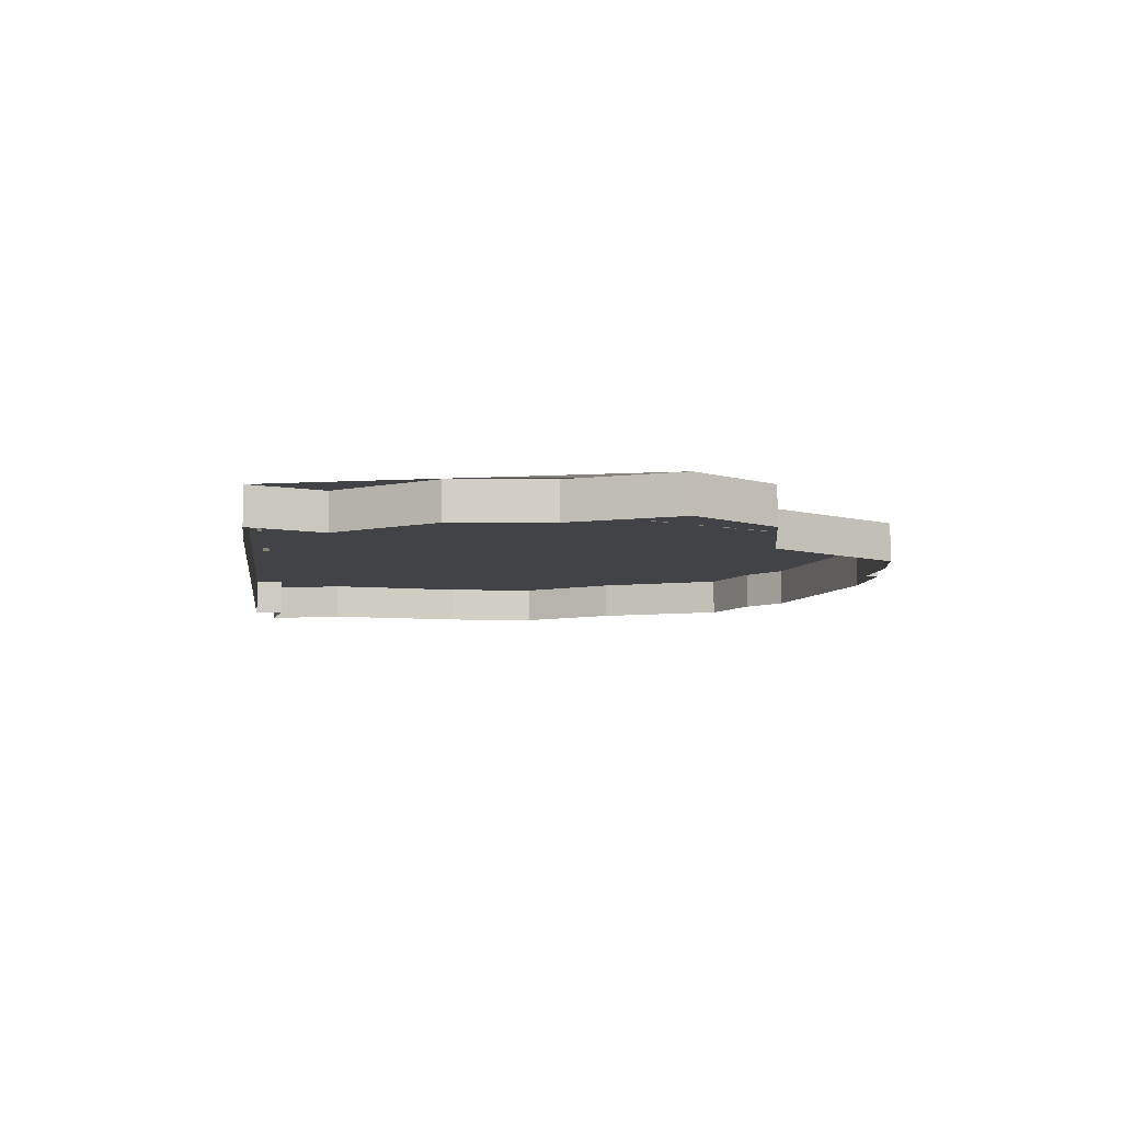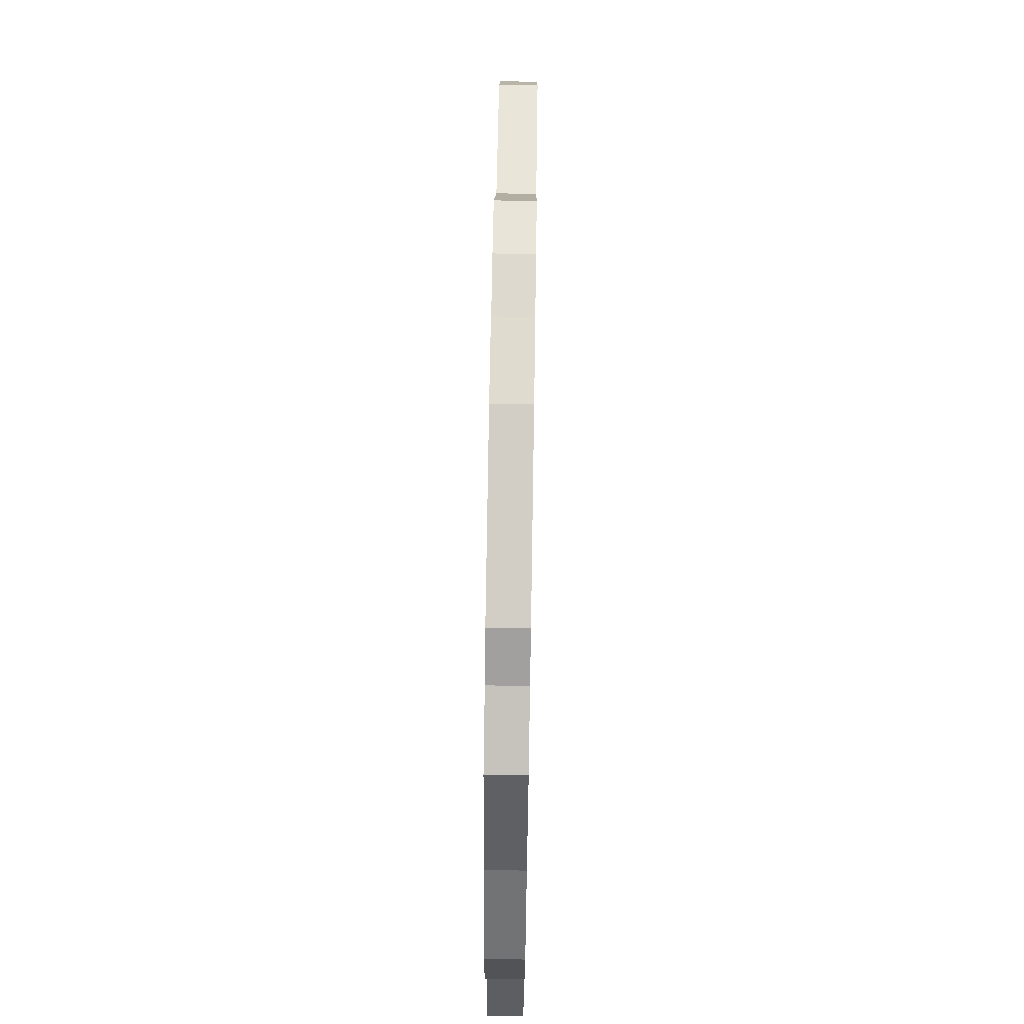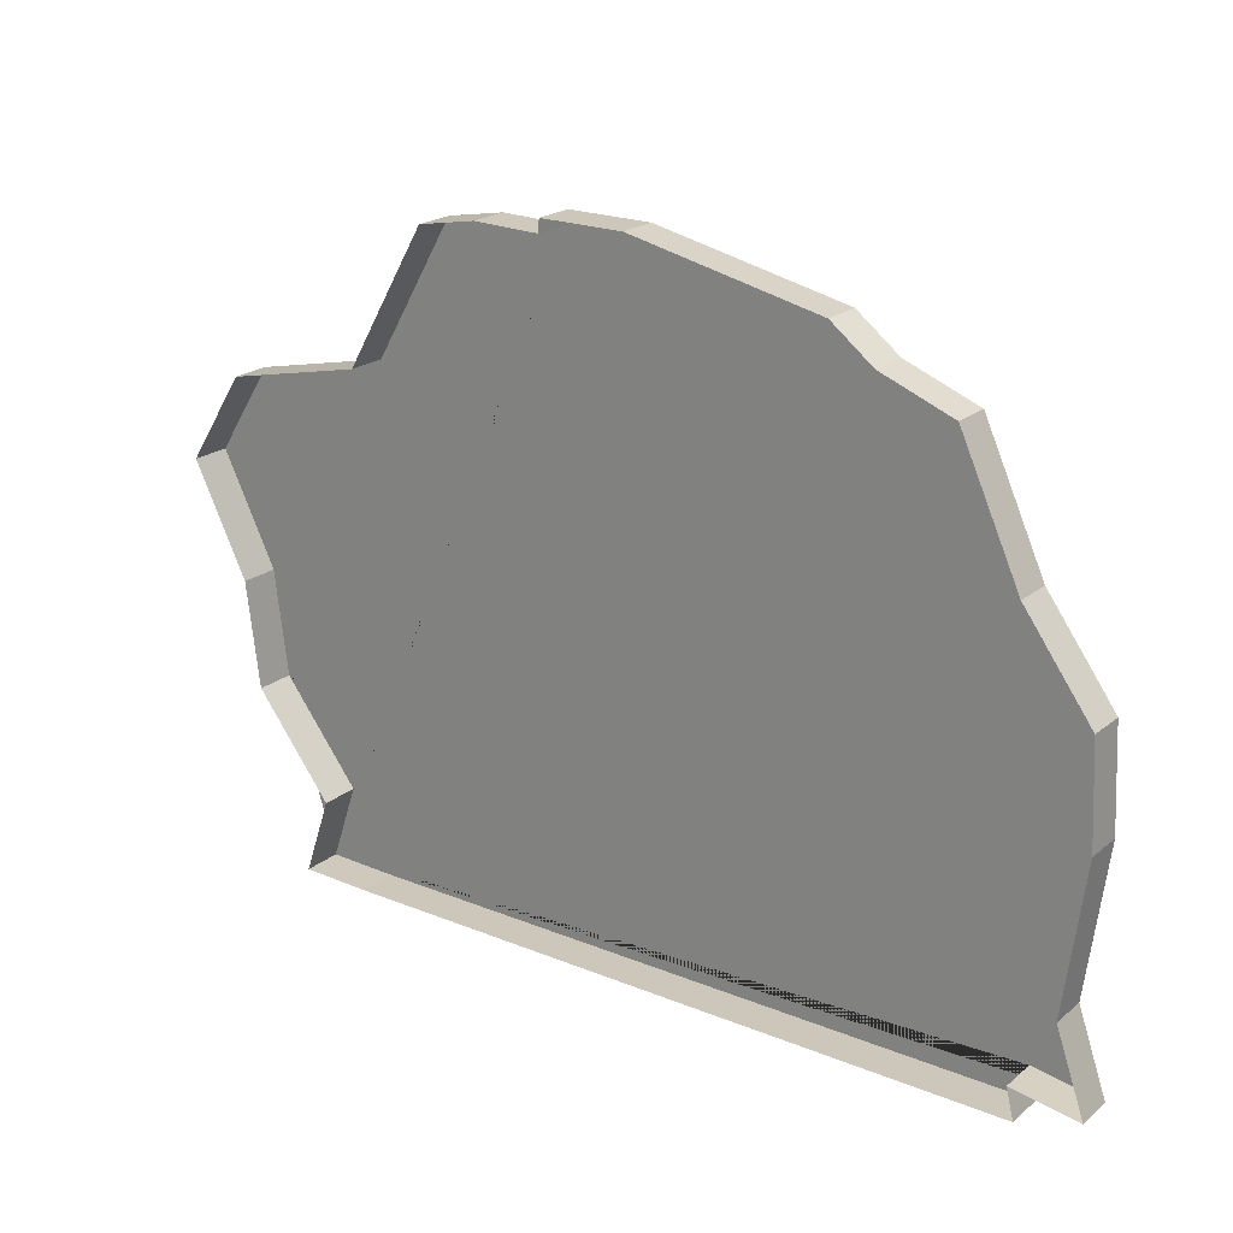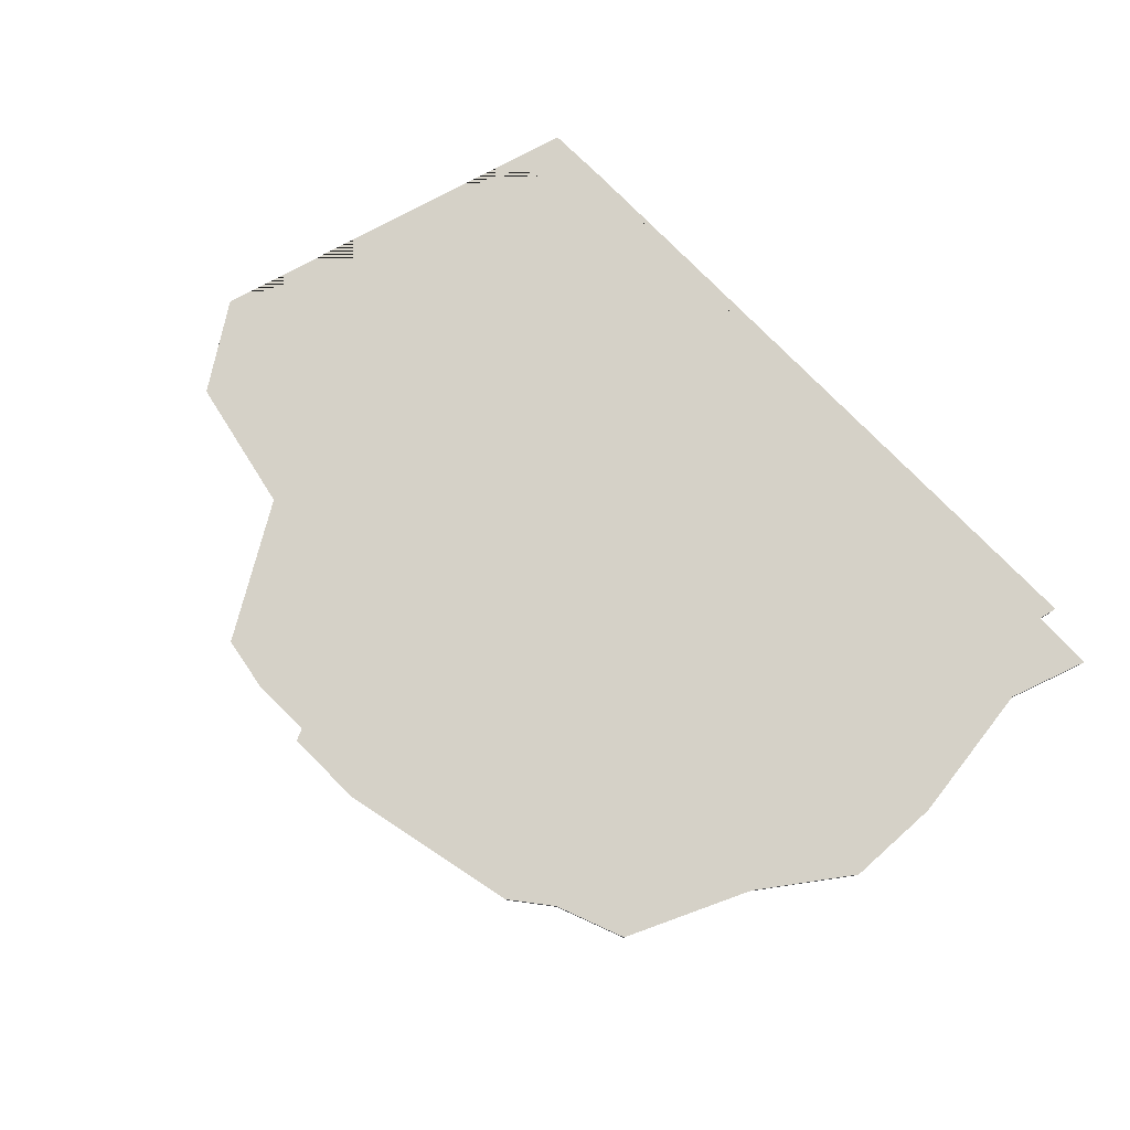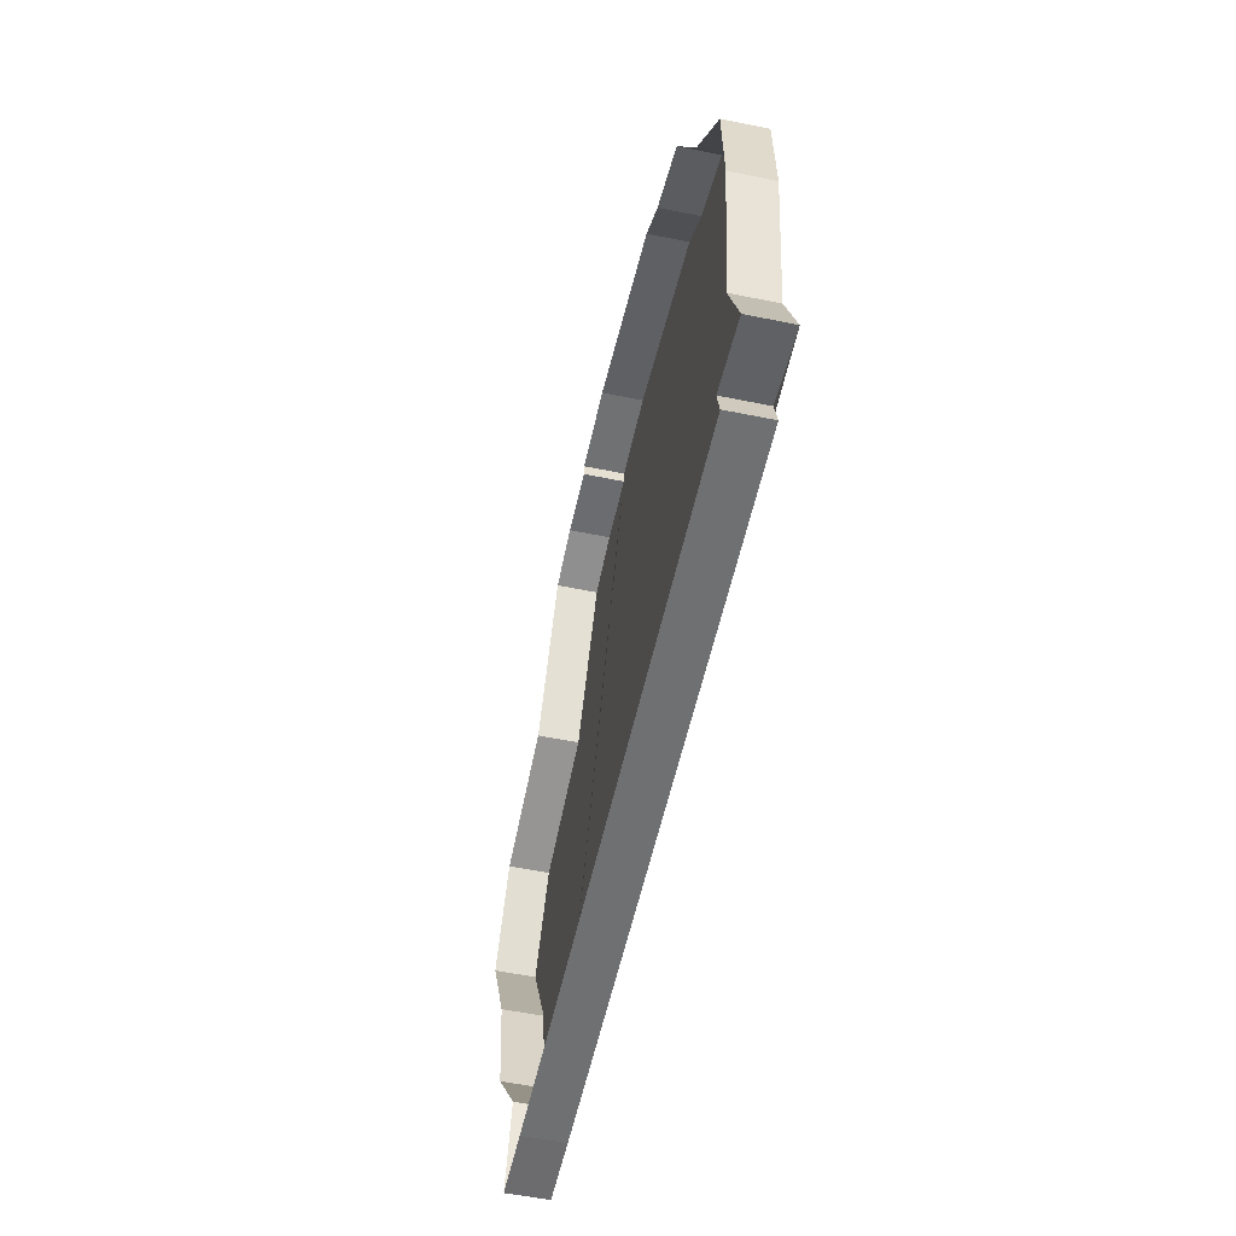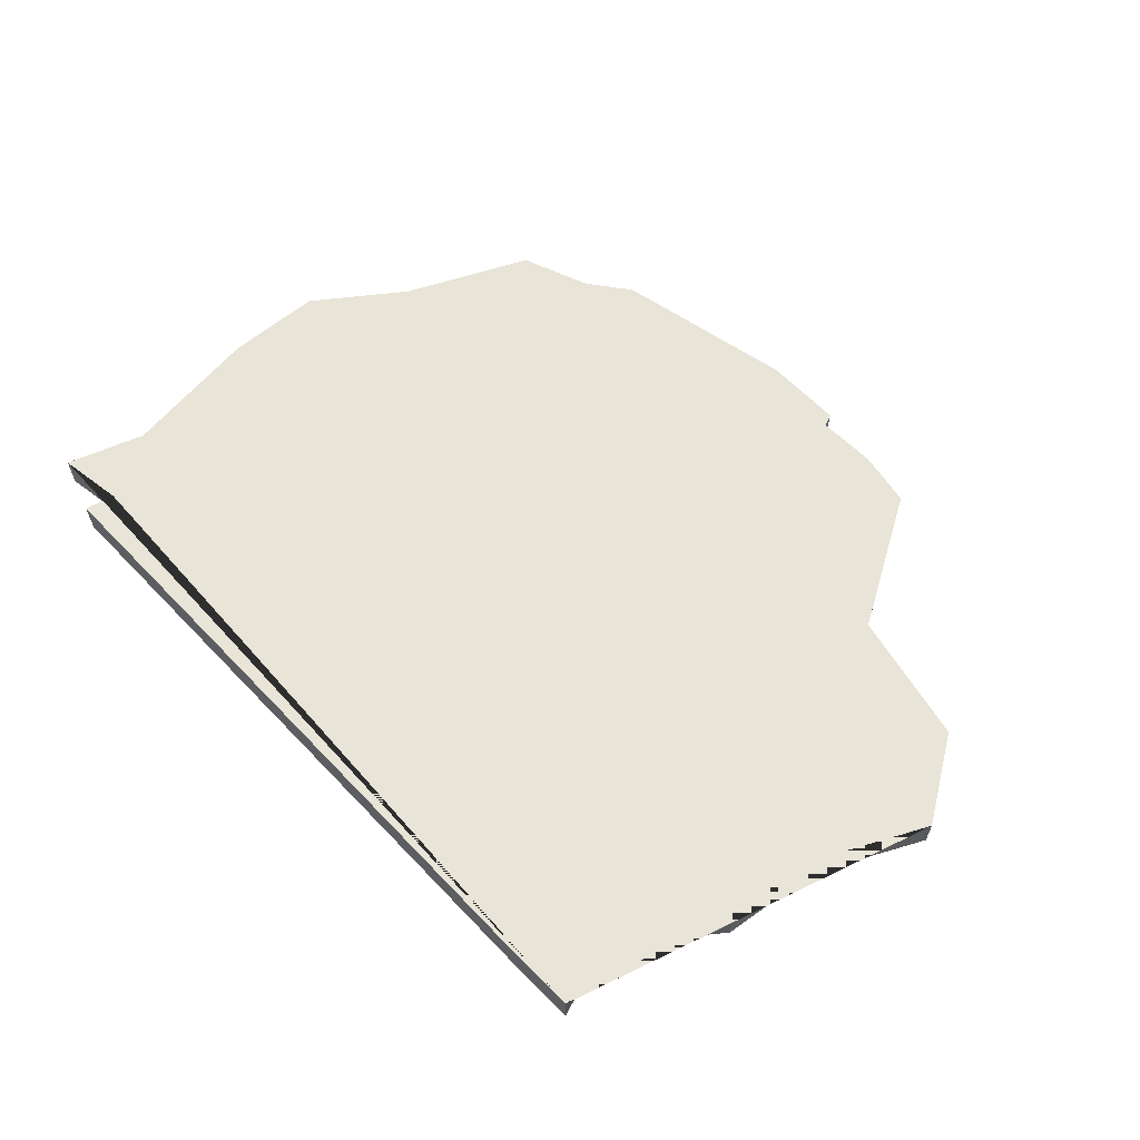
<metadata>
{"format":"obj","ext":"obj","renderer":"f3d","projection":"perspective","resolution":1024,"background":"white","views":[{"elev":-7.4,"azim":-97.2,"up":"+Y"},{"elev":70.4,"azim":90.9,"up":"+Z"},{"elev":21.4,"azim":35.7,"up":"+Z"},{"elev":79.5,"azim":45.3,"up":"+Y"},{"elev":-55.1,"azim":77.8,"up":"+Z"},{"elev":61.3,"azim":-133.2,"up":"+Y"}]}
</metadata>
<code>
v 101.4 -0.000204 -44.38
v 89.46 -0.000205 -27.17
v 96.45 -0.000205 -28.21
v 99.38 -0.000205 -29.75
v 103 -0.000204 -43.85
v 97.54 -0.000205 -29.05
v 89.44 -0.000205 -27.5
v 79.15 -0.000205 -34.32
v 84.18 -0.000205 -31.28
v 80.6 -0.000205 -32.06
v 80.54 -0.000204 -37.12
v 83.91 0.9998 -44.33
v 91.58 0.9998 -27.17
v 102.7 0.9998 -37.94
v 100.9 0.9998 -33.04
v 87.74 0.9998 -27.46
v 101.4 0.9998 -44.38
v 82.83 0.9998 -42.32
v 79.15 0.9998 -34.32
v 86.24 0.9998 -27.73
v 82.15 -0.000204 -44.29
v 100.9 -0.000205 -33.04
v 102.6 -0.000204 -35.38
v 102.7 -0.000204 -37.94
v 102.2 -0.000204 -41.77
v 101.2 -0.000204 -43.59
v 91.58 -0.000205 -27.17
v 87.74 -0.000205 -27.46
v 80.88 -0.000204 -39.8
v 82.83 -0.000204 -42.32
v 86.24 -0.000205 -27.73
v 83.91 -0.000204 -44.33
v 96.45 0.9998 -28.21
v 97.54 0.9998 -29.05
v 82.15 0.9998 -44.29
v 89.44 0.9998 -27.5
v 89.46 0.9998 -27.17
v 102.2 0.9998 -41.77
v 103 0.9998 -43.85
v 99.38 0.9998 -29.75
v 102.6 0.9998 -35.38
v 101.2 0.9998 -43.59
v 80.6 0.9998 -32.06
v 80.54 0.9998 -37.12
v 80.88 0.9998 -39.8
v 84.18 0.9998 -31.28
f 35 18 45 44 19 43 46 20 16 36 37 13 33 34 40 15 41 14 38 39 42 17 12
f 22 23 41 15
f 7 2 37 36
f 9 31 20 46
f 4 22 15 40
f 27 3 33 13
f 30 29 45 18
f 28 7 36 16
f 2 27 13 37
f 10 9 46 43
f 26 1 17 42
f 25 5 39 38
f 11 8 19 44
f 5 26 42 39
f 24 25 38 14
f 31 28 16 20
f 21 30 18 35
f 6 4 40 34
f 1 32 12 17
f 3 6 34 33
f 8 10 43 19
f 23 24 14 41
f 32 21 35 12
f 29 11 44 45

</code>
